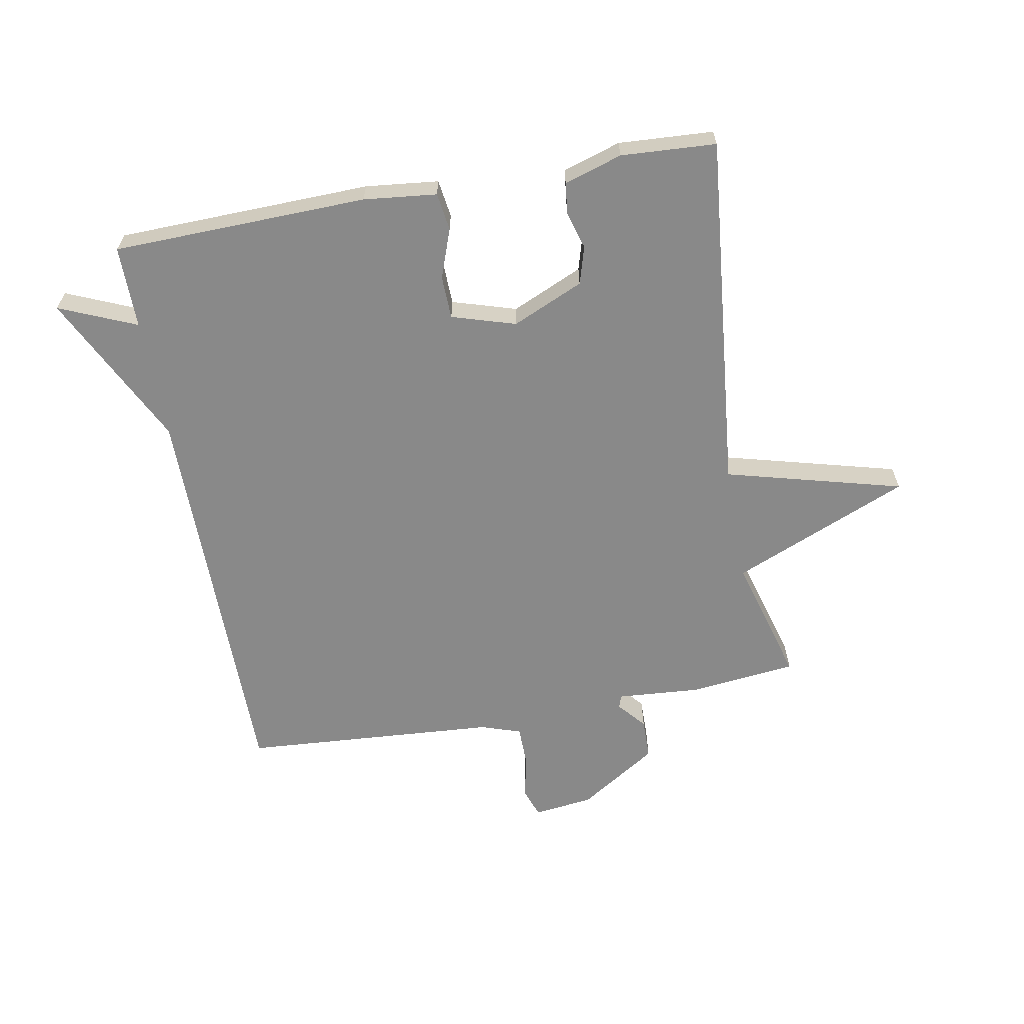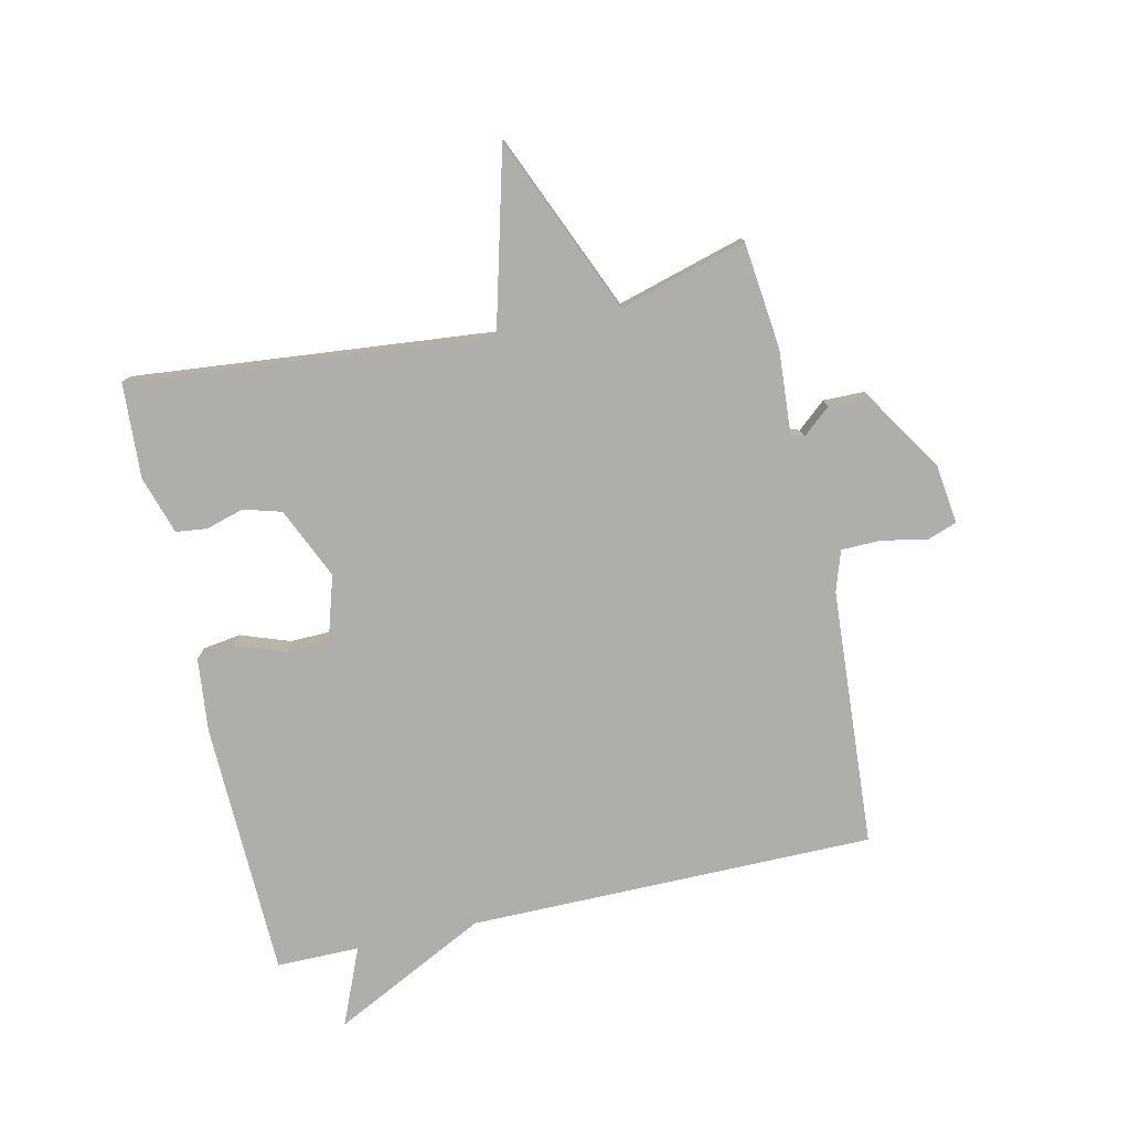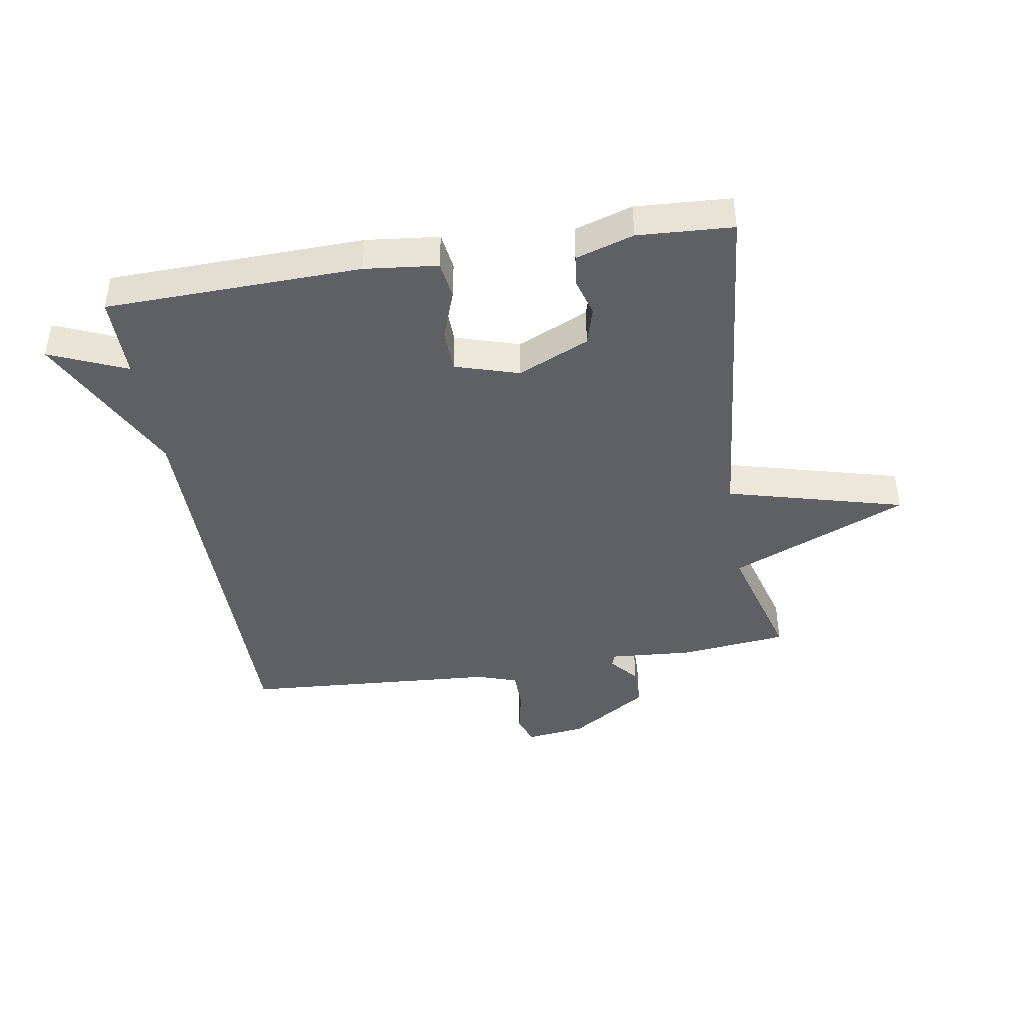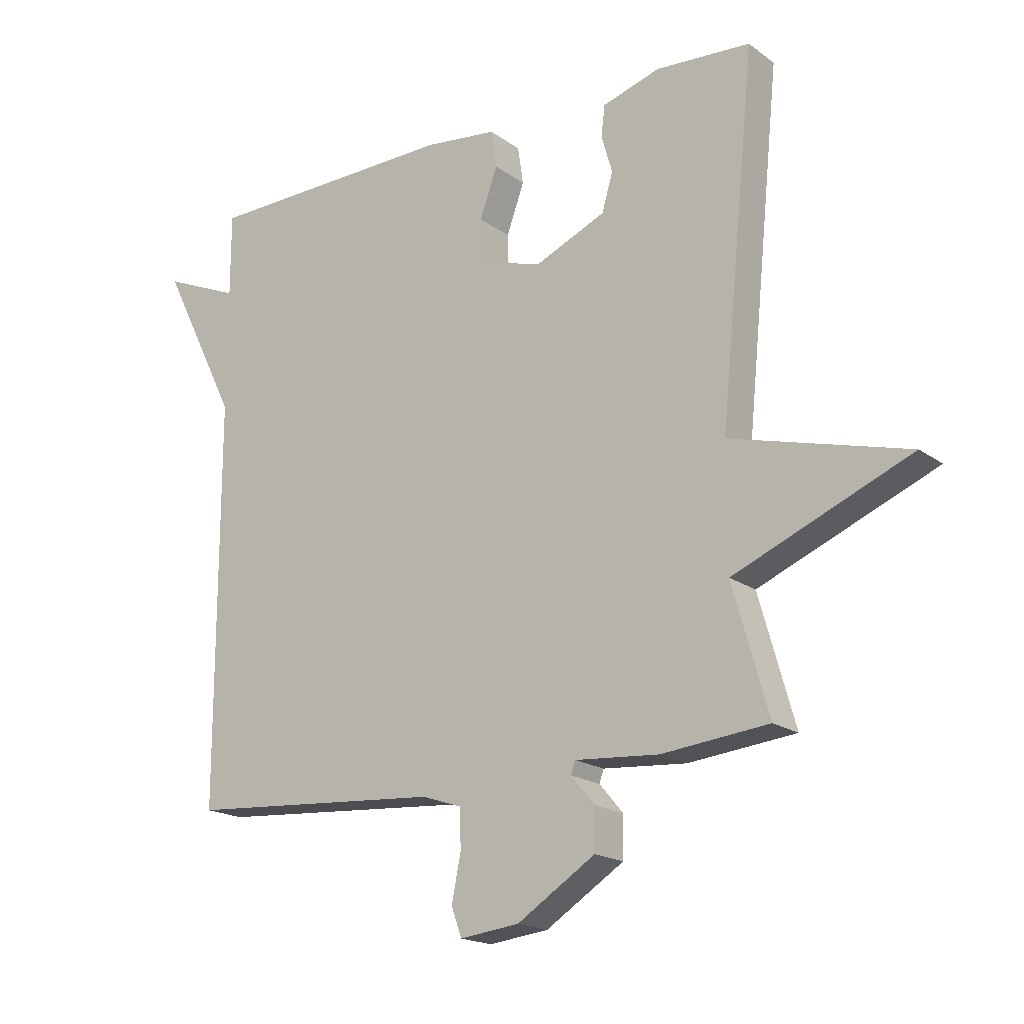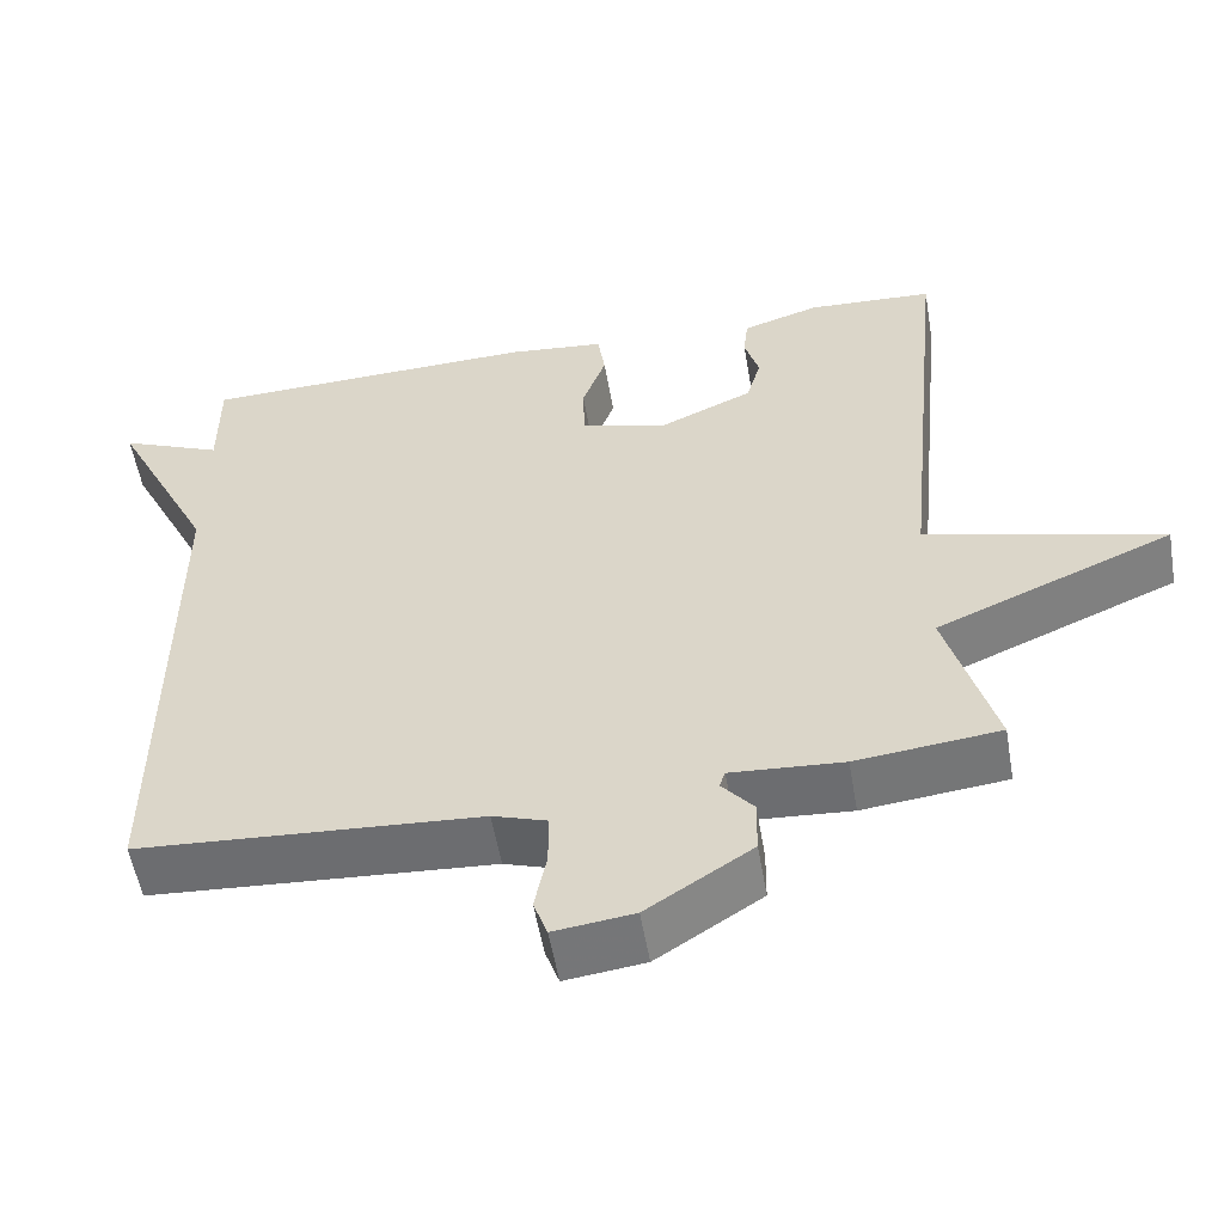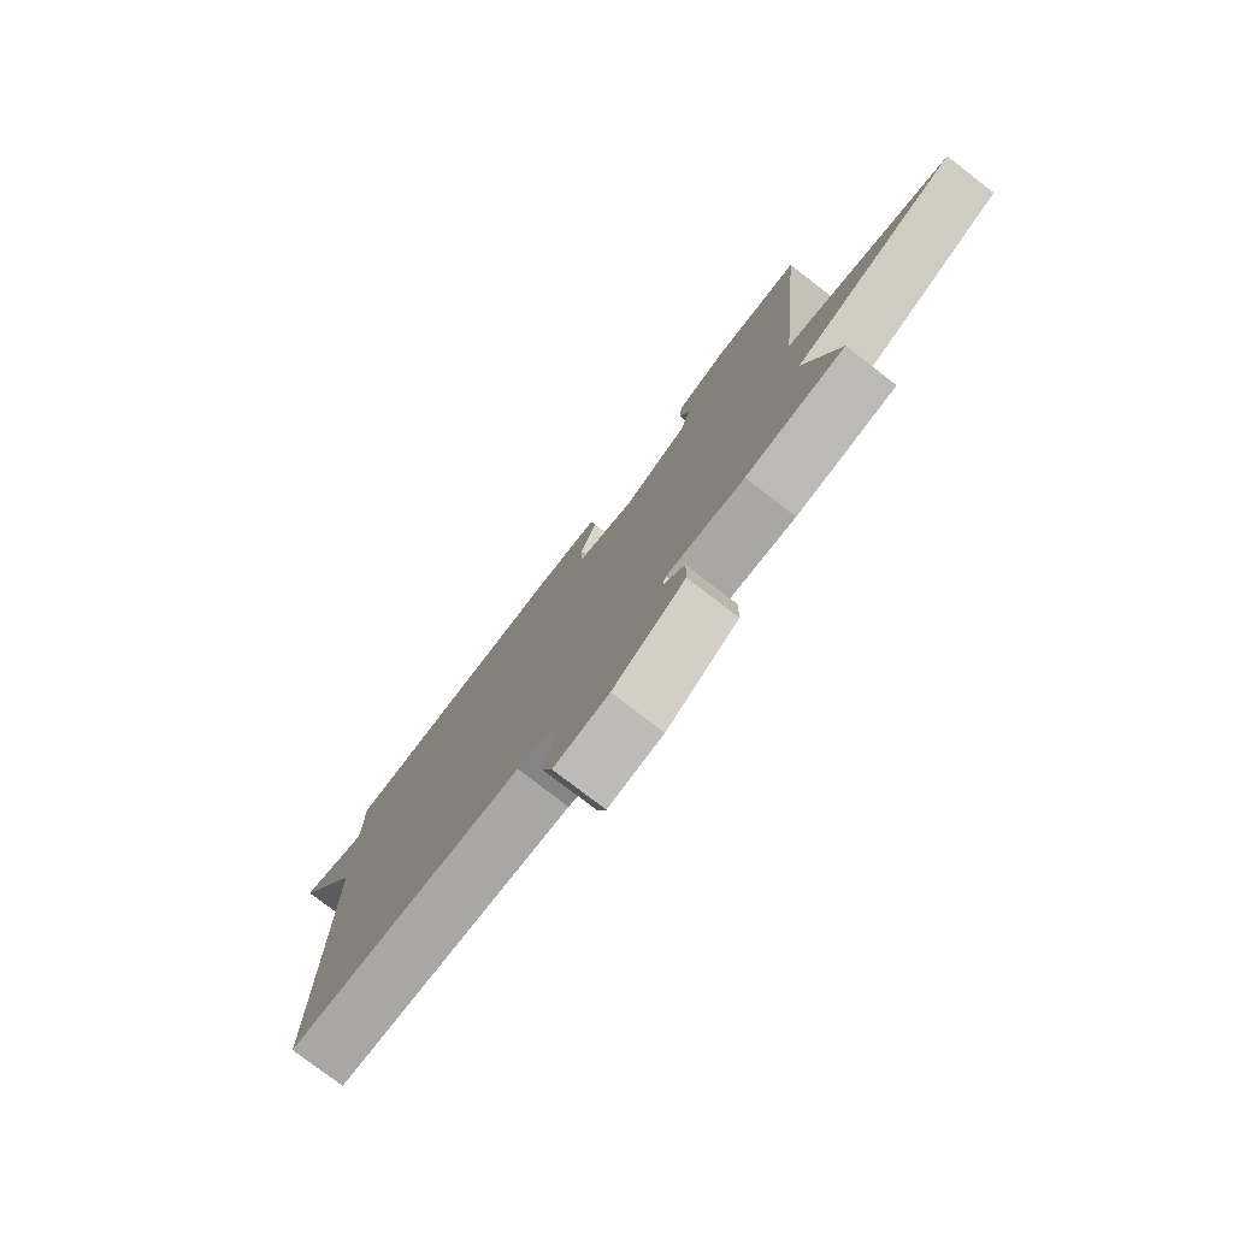
<metadata>
{"format":"obj","ext":"obj","renderer":"f3d","projection":"perspective","resolution":1024,"background":"white","views":[{"elev":-63.1,"azim":10.3,"up":"+Y"},{"elev":-77.9,"azim":102.7,"up":"+Y"},{"elev":-42.7,"azim":9.3,"up":"+Y"},{"elev":-18.1,"azim":36.1,"up":"+Z"},{"elev":-55.2,"azim":9.8,"up":"+Z"},{"elev":-78.2,"azim":52.5,"up":"+Z"}]}
</metadata>
<code>
v -0.5 0.07 0.5
v -0.081 0.07 0.511
v 0.039 0.07 0.498
v 0.048 0.07 0.436
v 0.019 0.07 0.355
v 0.021 0.07 0.284
v 0.126 0.07 0.252
v 0.243 0.07 0.304
v 0.261 0.07 0.366
v 0.243 0.07 0.428
v 0.249 0.07 0.479
v 0.344 0.07 0.509
v 0.5 0.07 0.5
v 0.441 0.07 -0.091
v 0.732 0.07 -0.168
v 0.441 0.07 -0.291
v 0.5 0.07 -0.5
v 0.324 0.07 -0.519
v 0.186 0.07 -0.509
v 0.179 0.07 -0.53
v 0.218 0.07 -0.576
v 0.217 0.07 -0.643
v 0.088 0.07 -0.726
v -0.01 0.07 -0.738
v -0.027 0.07 -0.69
v -0.012 0.07 -0.616
v -0.013 0.07 -0.551
v -0.079 0.07 -0.529
v -0.5 0.07 -0.5
v -0.5 0.07 0.164
v -0.627 0.07 0.418
v -0.5 0.07 0.364
v -0.5 0 0.5
v -0.081 0 0.511
v 0.039 0 0.498
v 0.048 0 0.436
v 0.019 0 0.355
v 0.021 0 0.284
v 0.126 0 0.252
v 0.243 0 0.304
v 0.261 0 0.366
v 0.243 0 0.428
v 0.249 0 0.479
v 0.344 0 0.509
v 0.5 0 0.5
v 0.441 0 -0.091
v 0.732 0 -0.168
v 0.441 0 -0.291
v 0.5 0 -0.5
v 0.324 0 -0.519
v 0.186 0 -0.509
v 0.179 0 -0.53
v 0.218 0 -0.576
v 0.217 0 -0.643
v 0.088 0 -0.726
v -0.01 0 -0.738
v -0.027 0 -0.69
v -0.012 0 -0.616
v -0.013 0 -0.551
v -0.079 0 -0.529
v -0.5 0 -0.5
v -0.5 0 0.164
v -0.627 0 0.418
v -0.5 0 0.364
f 30 31 32
f 28 29 30
f 27 28 30 32
f 24 25 26
f 23 24 26
f 22 23 26
f 21 22 26
f 20 21 26
f 19 20 26 27
f 16 17 18 19
f 27 32 1
f 19 27 1
f 16 19 1
f 12 13 14
f 11 12 14
f 10 11 14
f 9 10 14
f 8 9 14
f 7 8 14
f 6 7 14
f 3 4 5
f 2 3 5
f 1 2 5
f 1 5 6
f 16 1 6 14
f 14 15 16
f 64 63 62
f 62 61 60
f 64 62 60 59
f 58 57 56
f 58 56 55
f 58 55 54
f 58 54 53
f 58 53 52
f 59 58 52 51
f 51 50 49 48
f 33 64 59
f 33 59 51
f 33 51 48
f 46 45 44
f 46 44 43
f 46 43 42
f 46 42 41
f 46 41 40
f 46 40 39
f 46 39 38
f 37 36 35
f 37 35 34
f 37 34 33
f 38 37 33
f 46 38 33 48
f 48 47 46
f 1 33 34 2
f 2 34 35 3
f 3 35 36 4
f 4 36 37 5
f 5 37 38 6
f 6 38 39 7
f 7 39 40 8
f 8 40 41 9
f 9 41 42 10
f 10 42 43 11
f 11 43 44 12
f 12 44 45 13
f 13 45 46 14
f 14 46 47 15
f 15 47 48 16
f 16 48 49 17
f 17 49 50 18
f 18 50 51 19
f 19 51 52 20
f 20 52 53 21
f 21 53 54 22
f 22 54 55 23
f 23 55 56 24
f 24 56 57 25
f 25 57 58 26
f 26 58 59 27
f 27 59 60 28
f 28 60 61 29
f 29 61 62 30
f 30 62 63 31
f 31 63 64 32
f 32 64 33 1

</code>
